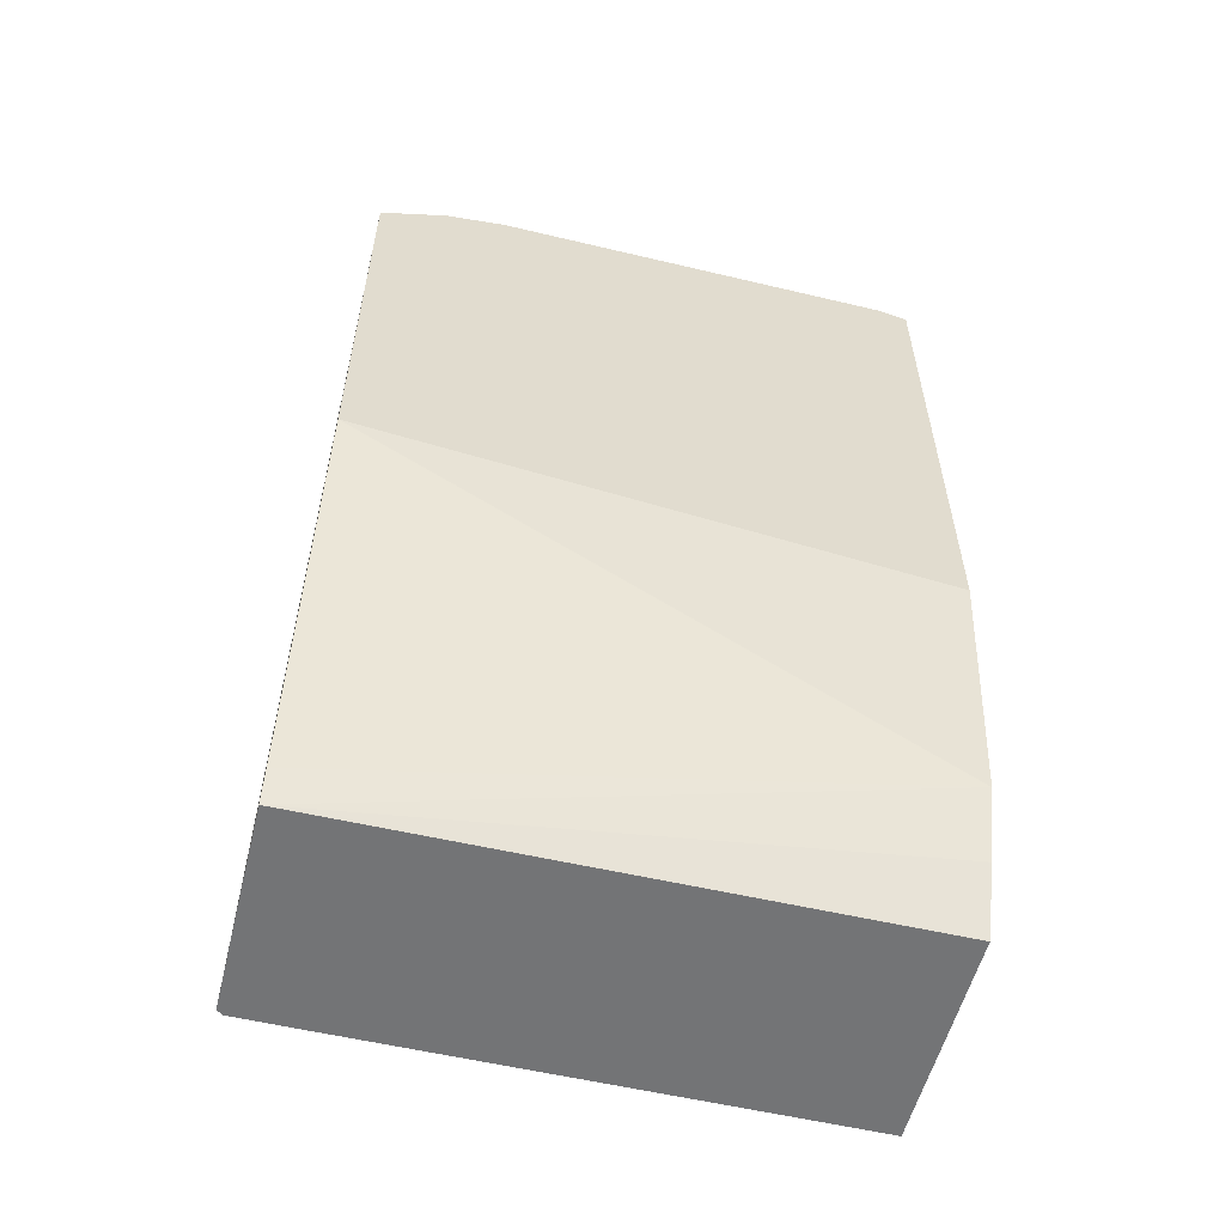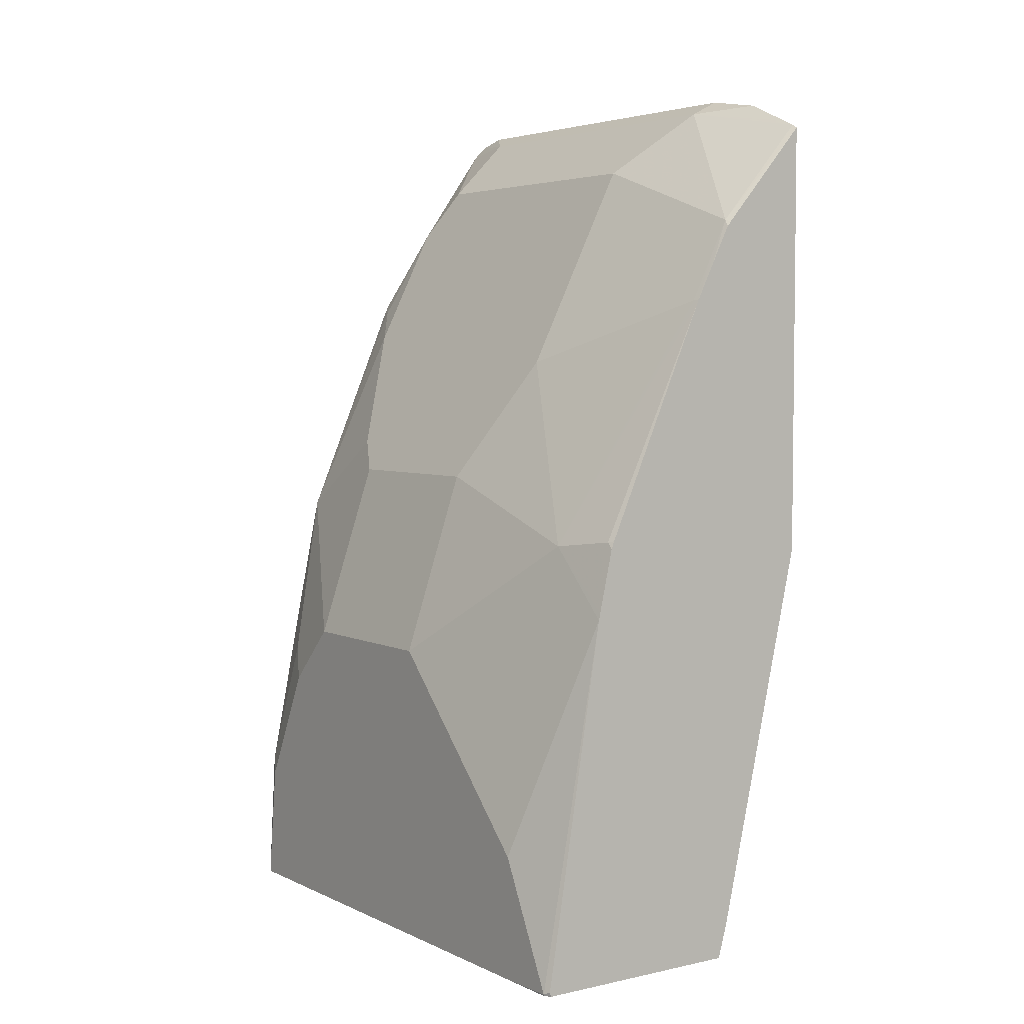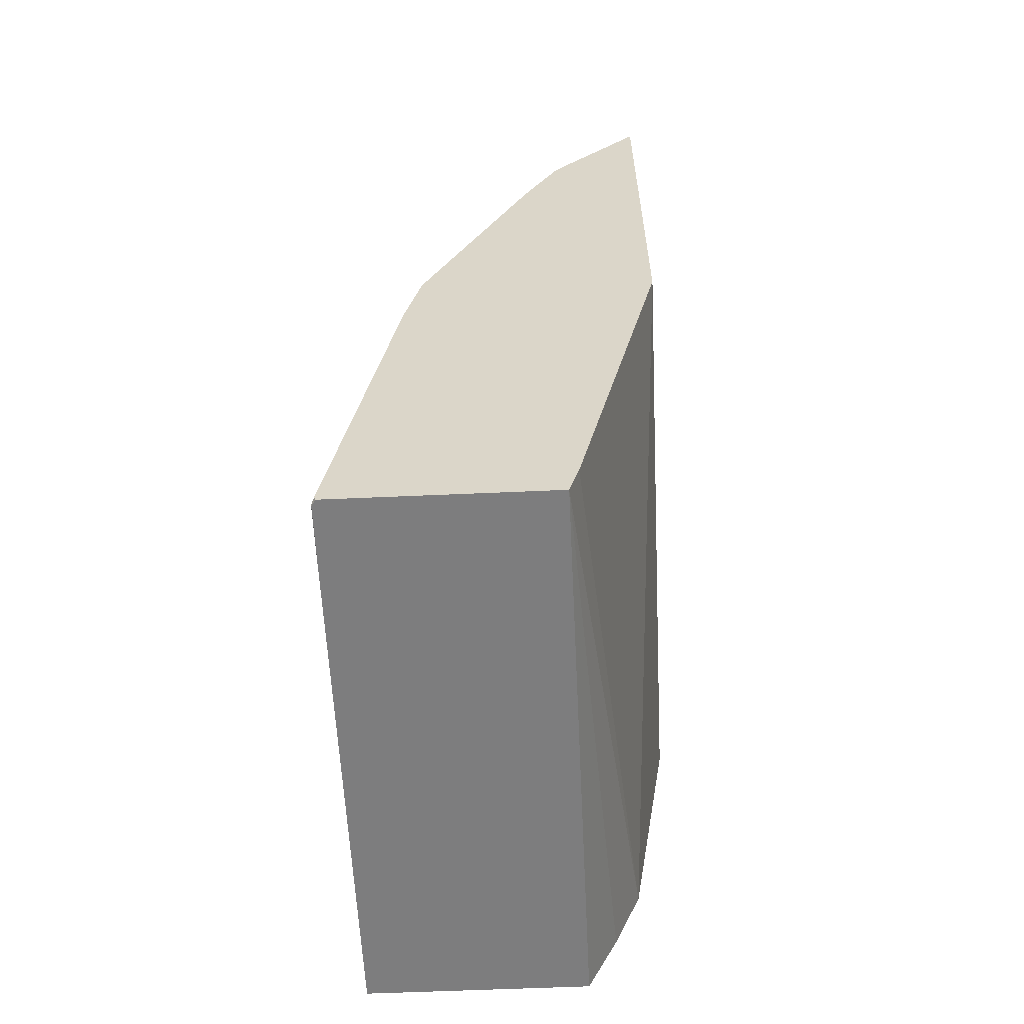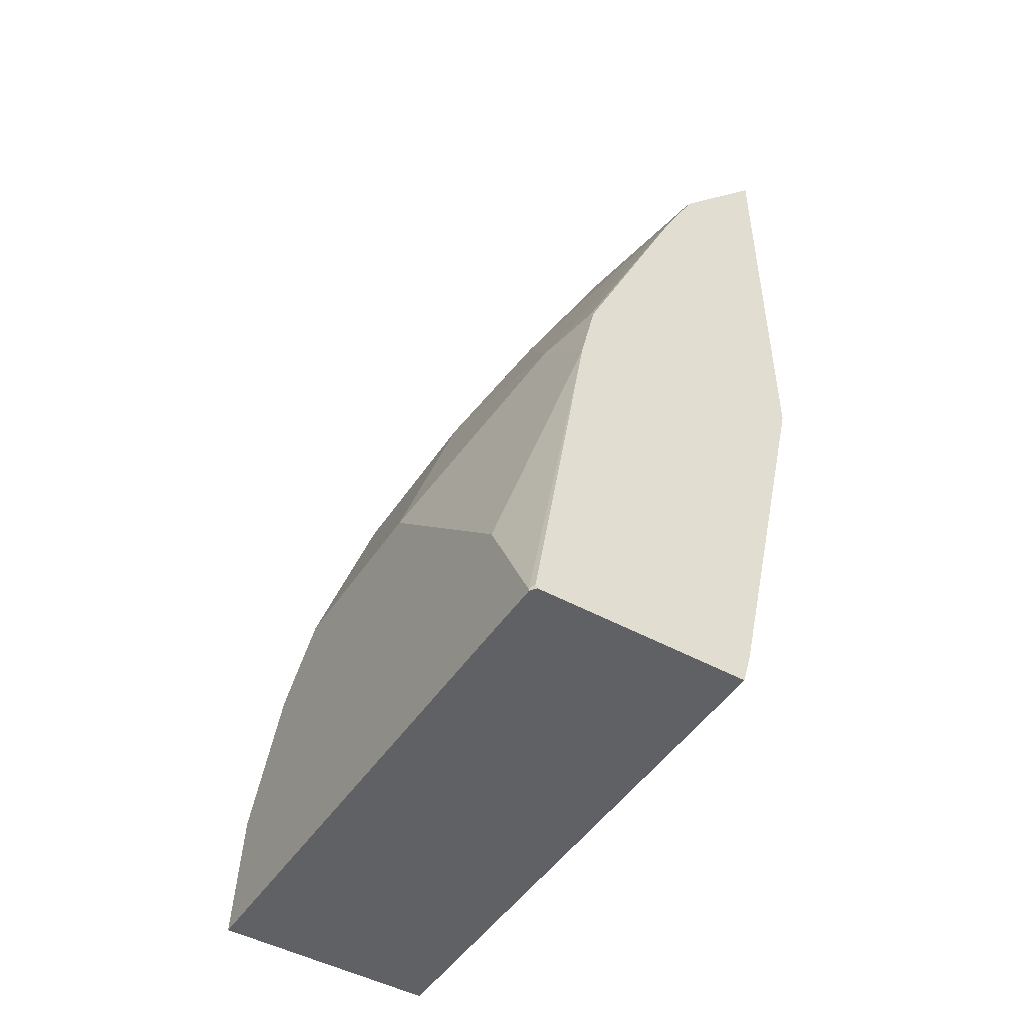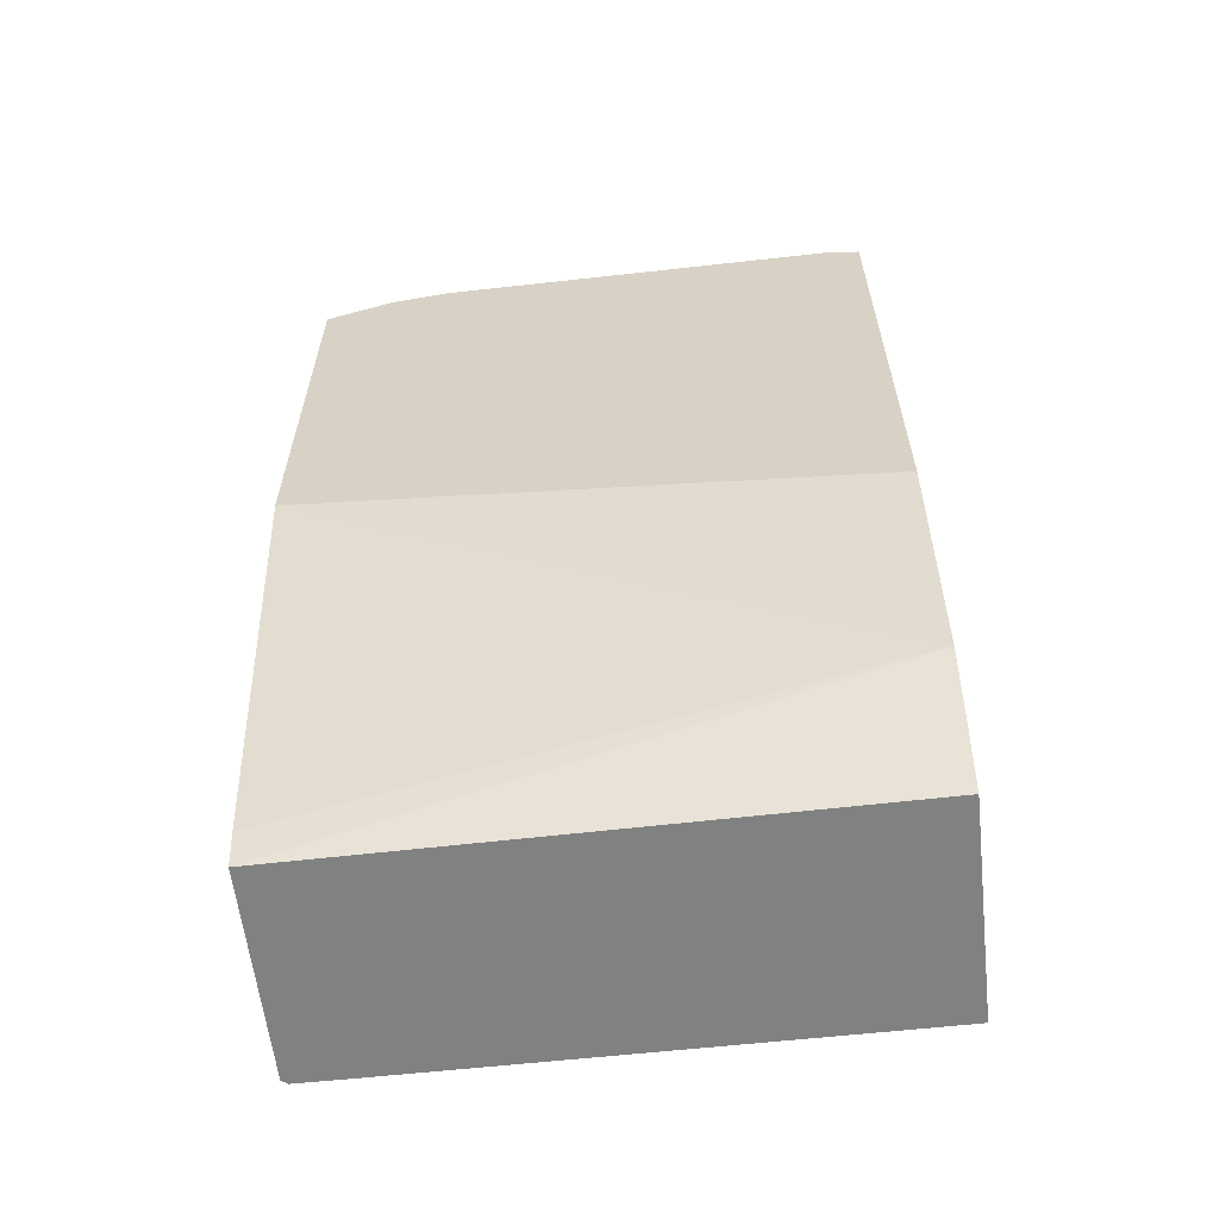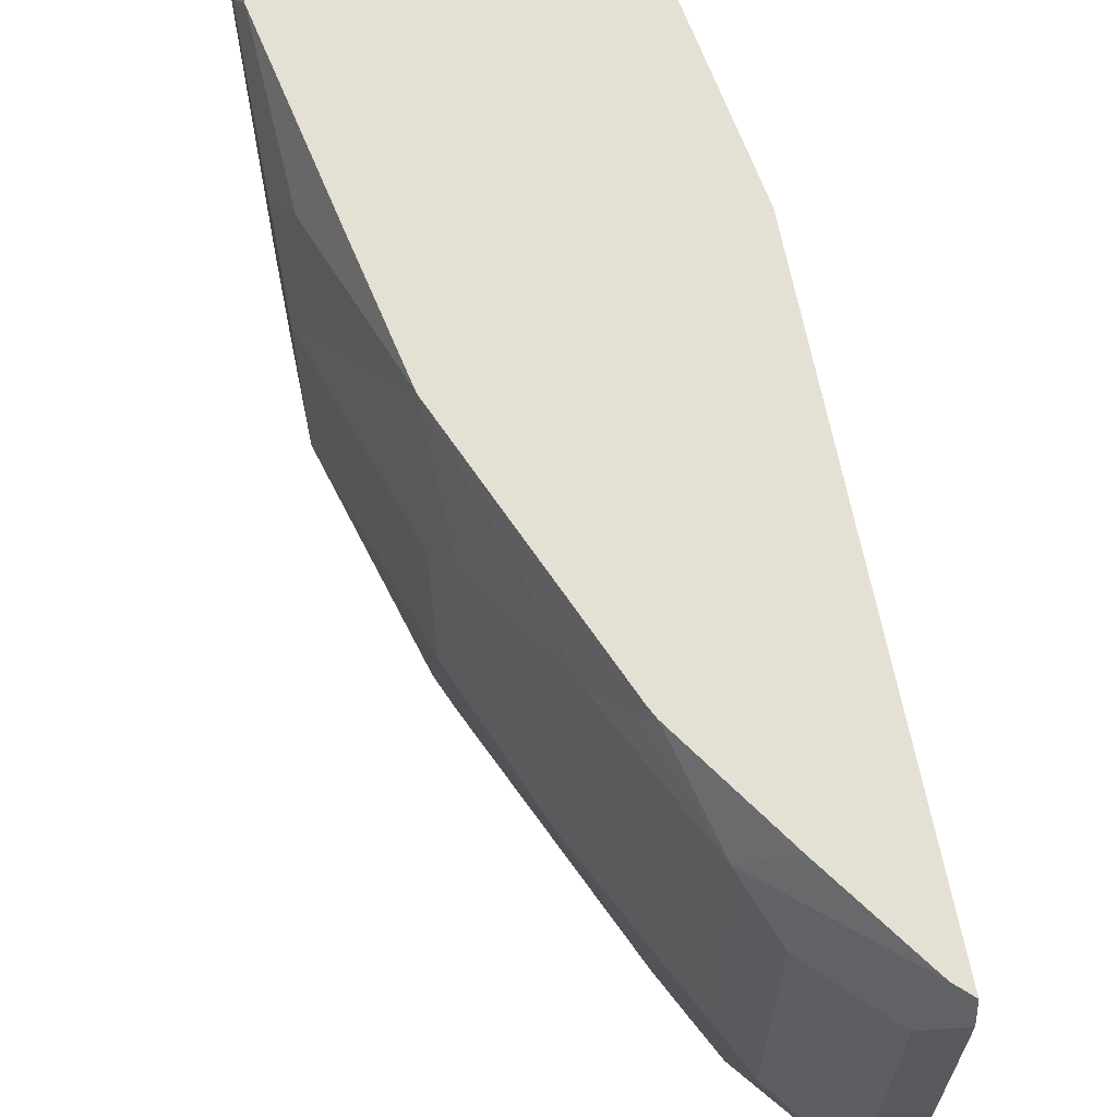
<metadata>
{"format":"obj","ext":"obj","renderer":"f3d","projection":"perspective","resolution":1024,"background":"white","views":[{"elev":-56.1,"azim":76.0,"up":"+Z"},{"elev":4.3,"azim":-34.9,"up":"+Z"},{"elev":-59.2,"azim":2.6,"up":"+Z"},{"elev":-47.5,"azim":-31.9,"up":"+Z"},{"elev":-60.3,"azim":96.5,"up":"+Z"},{"elev":66.1,"azim":-11.1,"up":"+Y"}]}
</metadata>
<code>
v -0.8652 0.1095 -0.0008561
v -0.7333 0.1095 -0.0008561
v -0.8661 0.1095 0.001894
v -0.868 0.1132 6.57e-06
v -0.8671 0.1124 -0.0008561
v -0.7316 0.4616 -0.0008561
v -0.7133 0.4616 0.03662
v -0.6971 0.4616 0.07549
v -0.7274 0.1095 0.01958
v -0.8303 0.1095 0.2227
v -0.868 0.151 -0.0008561
v -0.8678 0.1134 -0.0008561
v -0.868 0.151 0.07549
v -0.868 0.4616 -0.0008561
v -0.6739 0.4616 0.2193
v -0.6739 0.1095 0.2571
v -0.868 0.2642 0.1887
v -0.8293 0.1095 0.2269
v -0.8303 0.151 0.2642
v -0.868 0.4616 6.57e-06
v -0.6739 0.4616 0.5453
v -0.6739 0.1095 0.5255
v -0.868 0.3774 0.1887
v -0.8303 0.2642 0.3019
v -0.8208 0.1095 0.2652
v -0.8208 0.1132 0.2689
v -0.7539 0.1095 0.4156
v -0.7548 0.1132 0.4151
v -0.7925 0.2265 0.3774
v -0.868 0.4528 0.07549
v -0.8636 0.4616 0.08428
v -0.6825 0.4616 0.5371
v -0.6919 0.4151 0.5409
v -0.6739 0.4422 0.55
v -0.6739 0.1125 0.5273
v -0.7296 0.1132 0.4654
v -0.7284 0.1095 0.4642
v -0.868 0.4151 0.151
v -0.8303 0.3774 0.3019
v -0.8259 0.4616 0.273
v -0.8177 0.2642 0.3271
v -0.819 0.1095 0.2699
v -0.7425 0.1095 0.4382
v -0.7422 0.1132 0.4403
v -0.7799 0.2265 0.4025
v -0.8586 0.434 0.1698
v -0.8411 0.4616 0.1975
v -0.7214 0.4616 0.4818
v -0.7454 0.434 0.4717
v -0.6935 0.4528 0.5283
v -0.7296 0.4151 0.5032
v -0.6919 0.1887 0.5409
v -0.6739 0.1887 0.55
v -0.6739 0.1132 0.5276
v -0.7309 0.1095 0.4611
v -0.7296 0.2265 0.5032
v -0.8177 0.3774 0.3271
v -0.7831 0.434 0.3962
v -0.8208 0.3963 0.3208
v -0.769 0.4528 0.4151
v -0.7657 0.4616 0.4151
v -0.7422 0.2265 0.478
v -0.7627 0.4616 0.4209
v -0.7422 0.4151 0.478
v -0.6739 0.1212 0.5311
v -0.6739 0.151 0.5438
f 27 44 28
f 28 44 45
f 28 45 29
f 30 38 31
f 31 38 46
f 33 53 34
f 32 48 49
f 32 49 50
f 32 50 51
f 32 51 33
f 33 52 53
f 31 46 47
f 27 36 44
f 24 29 45
f 26 42 27
f 19 28 29
f 19 29 24
f 20 30 31
f 21 32 33
f 21 33 34
f 22 35 36
f 27 43 36
f 22 36 37
f 23 40 38
f 33 51 56
f 24 45 41
f 24 41 57
f 24 57 39
f 25 42 26
f 23 39 40
f 33 56 52
f 38 40 46
f 36 43 55
f 19 27 28
f 60 63 61
f 52 66 53
f 52 65 66
f 52 54 65
f 51 62 56
f 51 64 62
f 49 51 50
f 49 64 51
f 49 62 64
f 49 58 57
f 49 60 58
f 49 63 60
f 48 63 49
f 44 62 45
f 41 49 57
f 41 62 49
f 40 60 61
f 40 58 60
f 40 59 58
f 40 47 46
f 39 59 40
f 39 58 59
f 39 57 58
f 36 62 44
f 36 56 62
f 36 52 56
f 36 54 52
f 36 55 37
f 35 54 36
f 41 45 62
f 19 26 27
f 18 25 19
f 4 17 23
f 4 13 17
f 4 10 13
f 4 12 5
f 4 11 12
f 3 10 4
f 2 8 9
f 2 7 8
f 2 6 7
f 1 6 2
f 1 14 6
f 1 11 14
f 1 12 11
f 4 23 38
f 1 4 5
f 1 10 3
f 1 18 10
f 1 25 18
f 1 42 25
f 1 27 42
f 1 43 27
f 1 55 43
f 1 37 55
f 1 22 37
f 1 16 22
f 1 9 16
f 1 2 9
f 19 25 26
f 1 3 4
f 4 38 30
f 1 5 12
f 4 20 14
f 17 39 23
f 4 30 20
f 17 24 39
f 17 19 24
f 15 22 16
f 15 35 22
f 15 54 35
f 15 65 54
f 15 66 65
f 15 34 53
f 15 21 34
f 10 19 17
f 10 18 19
f 10 17 13
f 8 16 9
f 15 53 66
f 8 15 16
f 4 14 11
f 6 20 31
f 6 31 47
f 6 47 40
f 6 40 61
f 6 61 63
f 6 14 20
f 6 48 32
f 6 32 21
f 6 21 15
f 6 15 8
f 6 8 7
f 6 63 48

</code>
